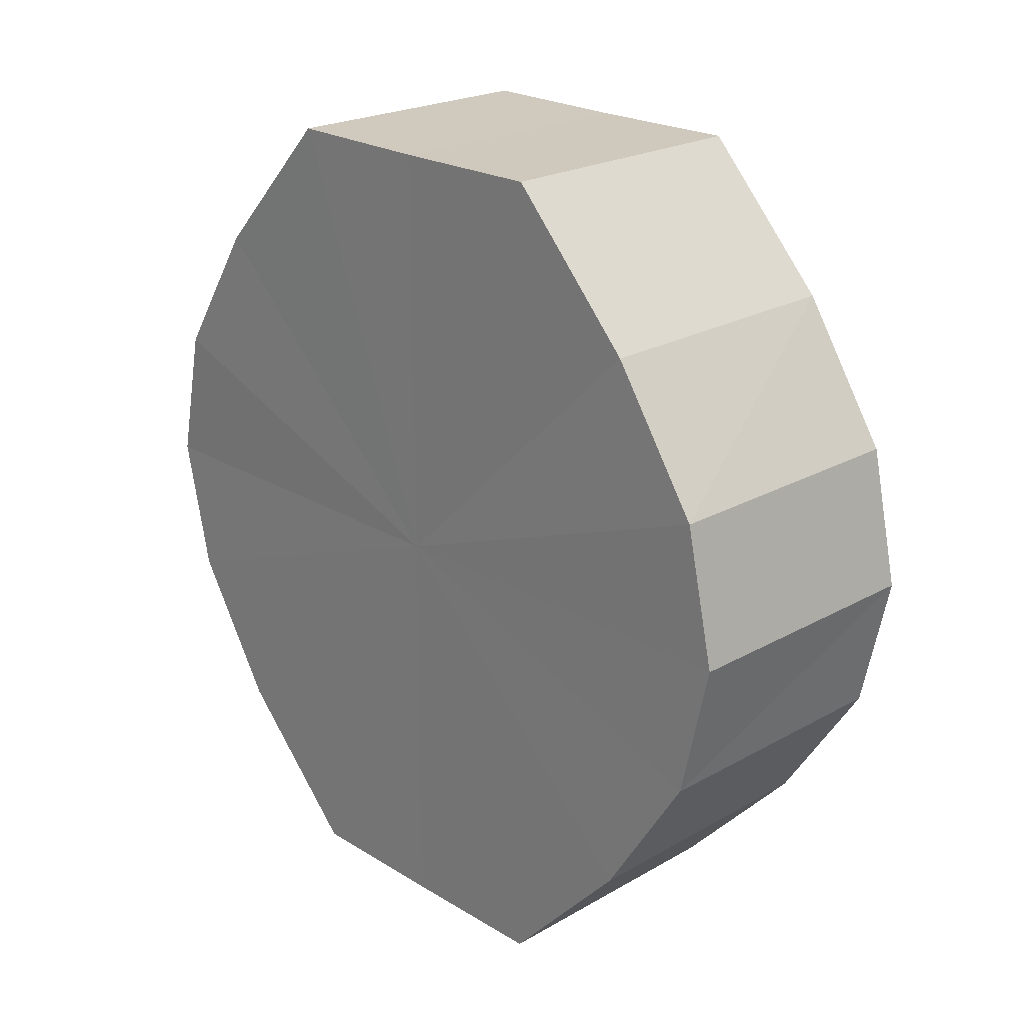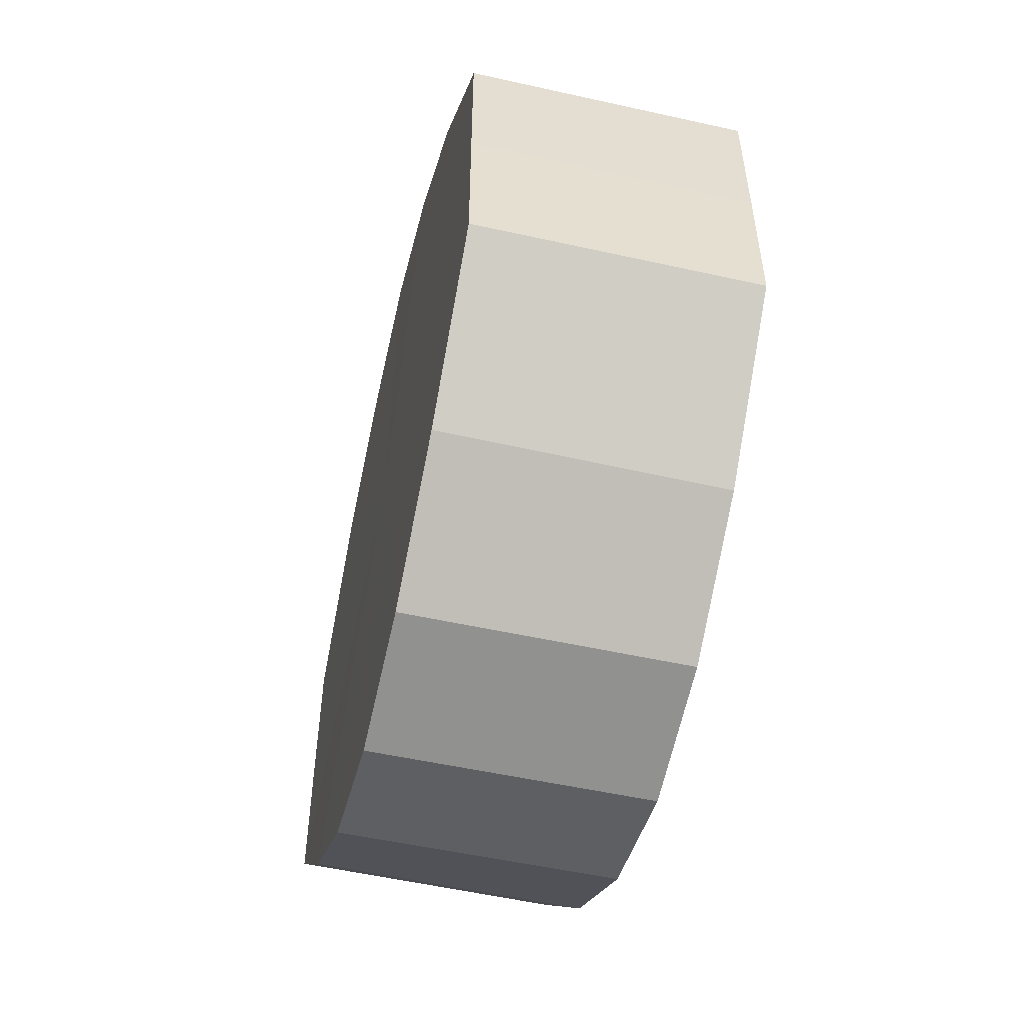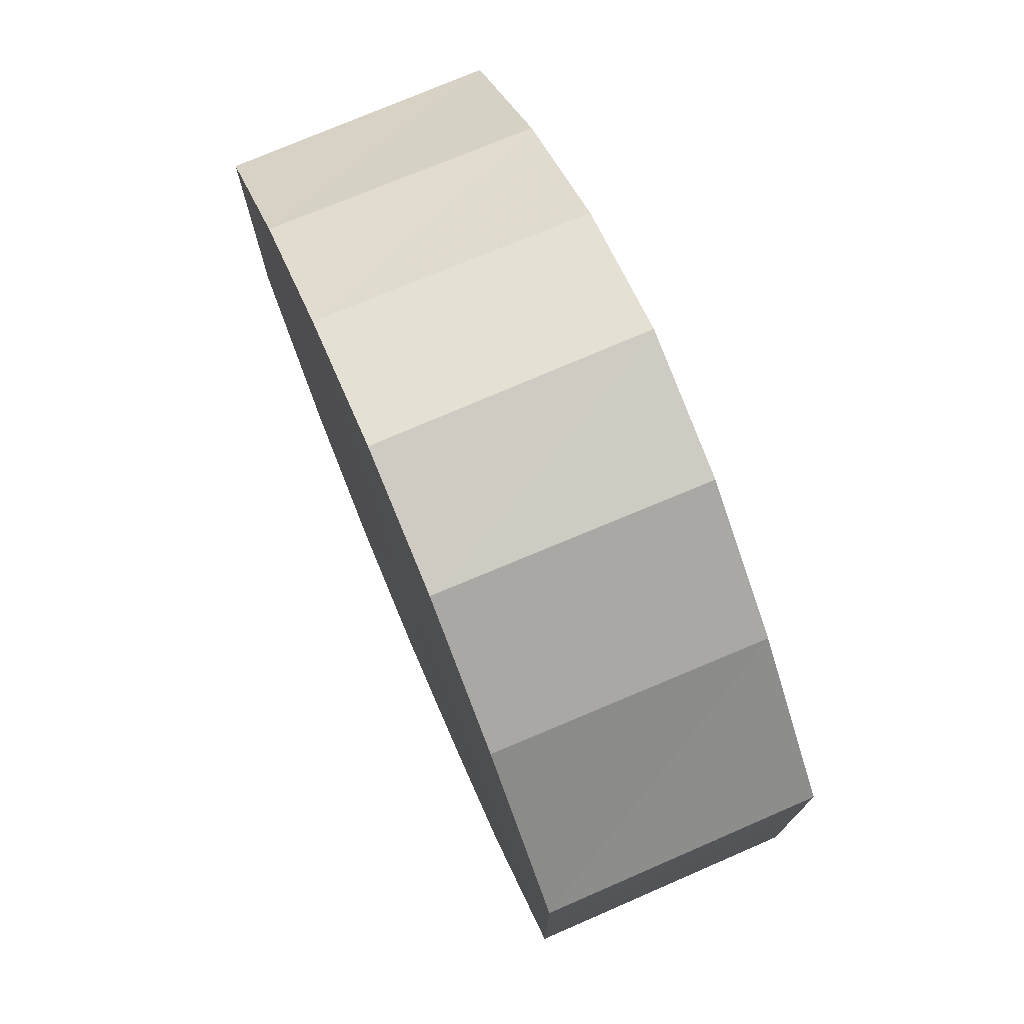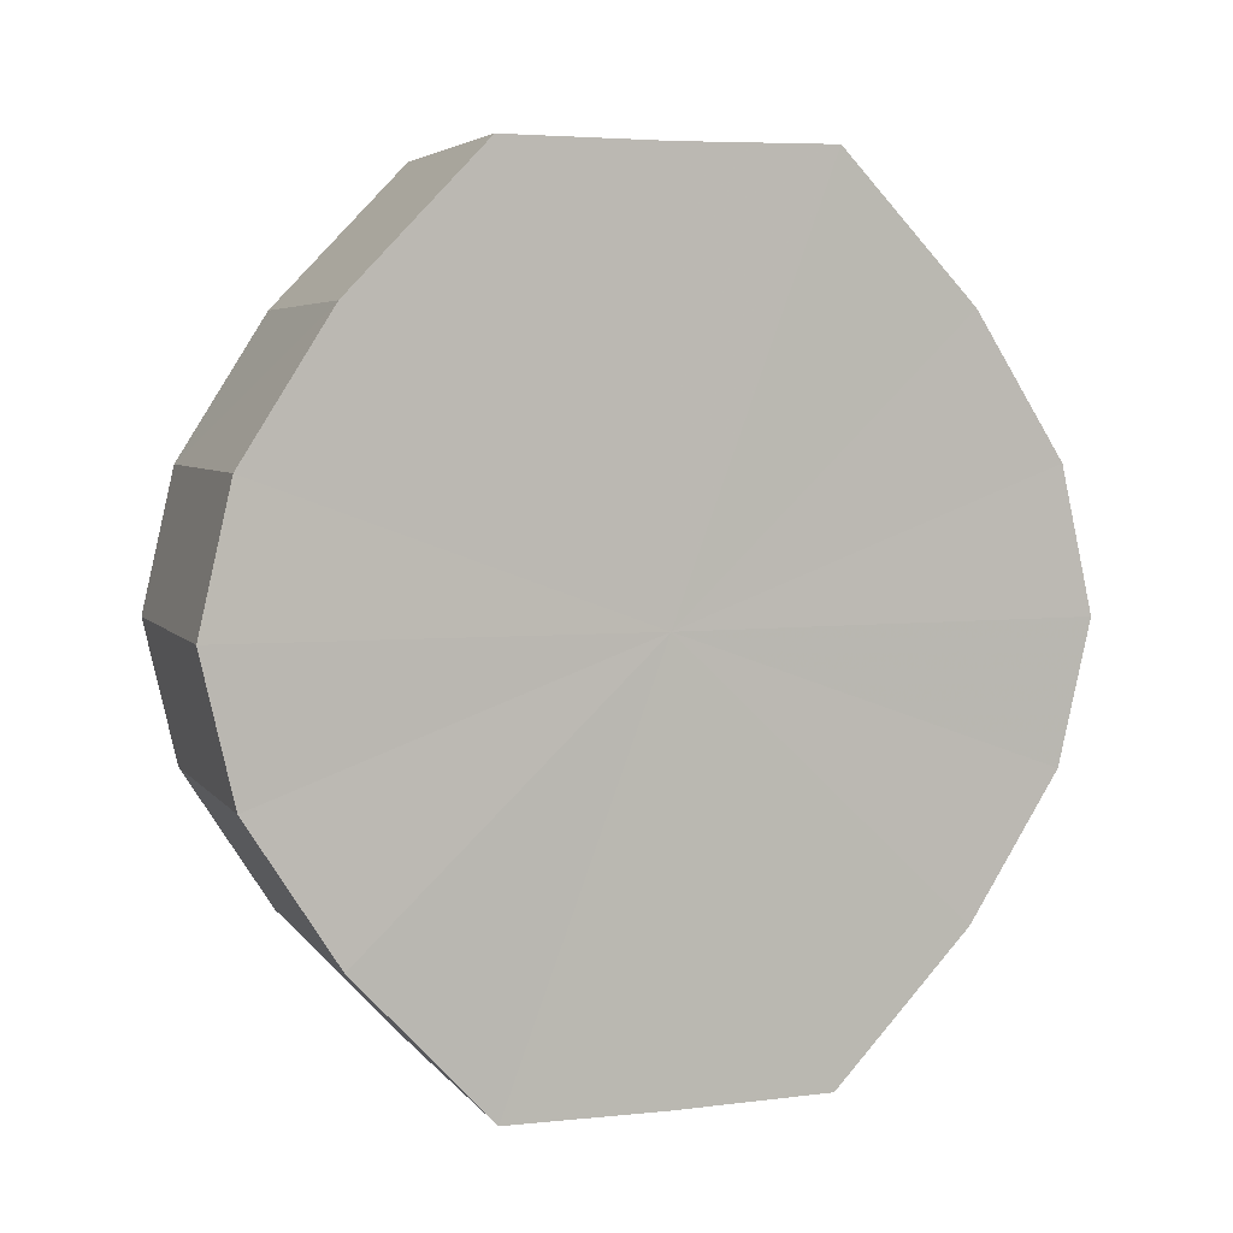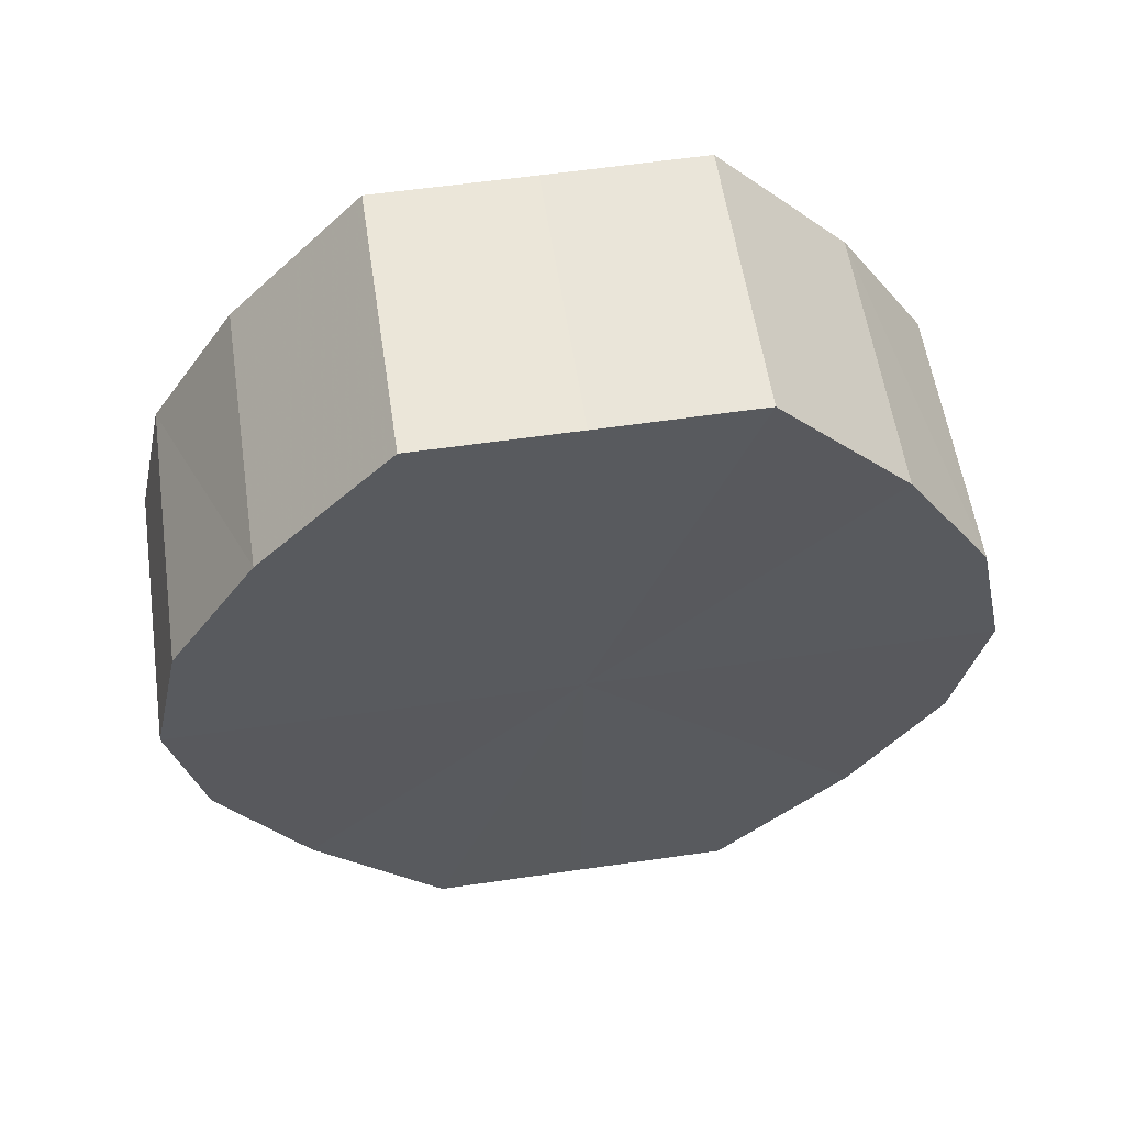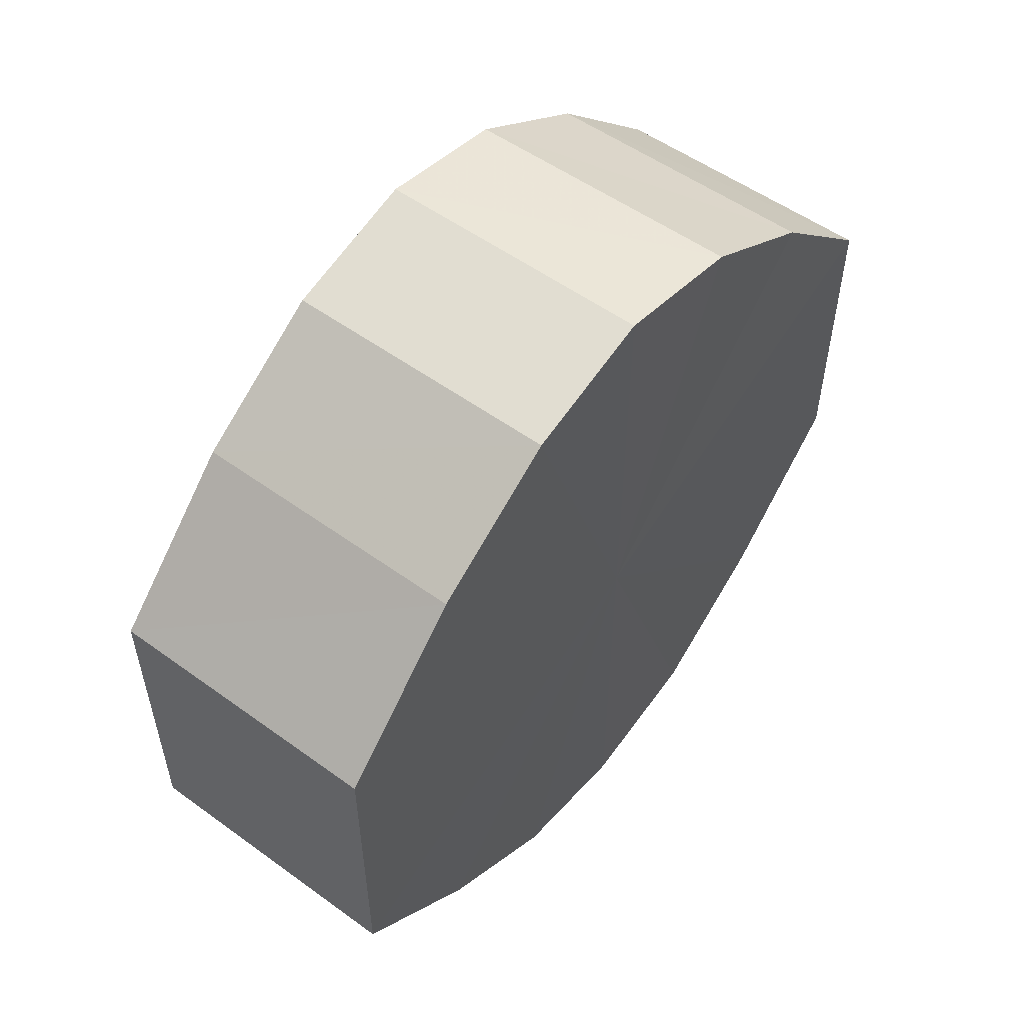
<metadata>
{"format":"obj","ext":"obj","renderer":"f3d","projection":"perspective","resolution":1024,"background":"white","views":[{"elev":22.6,"azim":136.1,"up":"+Y"},{"elev":-53.5,"azim":166.6,"up":"+Z"},{"elev":74.4,"azim":157.1,"up":"+Z"},{"elev":4.9,"azim":-109.3,"up":"+Y"},{"elev":57.3,"azim":81.5,"up":"+Y"},{"elev":54.6,"azim":-142.8,"up":"+Z"}]}
</metadata>
<code>
o 1856
v 2205 1877 8.274
v 2205 1877 8.286
v 2205 1877 8.274
v 2205 1877 8.295
v 2205 1877 8.286
v 2205 1877 8.263
v 2205 1877 8.263
v 2205 1877 8.302
v 2205 1877 8.295
v 2205 1877 8.254
v 2205 1877 8.254
v 2205 1877 8.304
v 2205 1877 8.302
v 2205 1877 8.247
v 2205 1877 8.247
v 2205 1877 8.302
v 2205 1877 8.304
v 2205 1877 8.245
v 2205 1877 8.245
v 2205 1877 8.295
v 2205 1877 8.302
v 2205 1877 8.247
v 2205 1877 8.247
v 2205 1877 8.286
v 2205 1877 8.295
v 2205 1877 8.254
v 2205 1877 8.254
v 2205 1877 8.274
v 2205 1877 8.286
v 2205 1877 8.263
v 2205 1877 8.263
v 2205 1877 8.274
v 2205 1877 8.274
v 2205 1877 8.286
v 2205 1877 8.286
v 2205 1877 8.295
v 2205 1877 8.295
v 2205 1877 8.263
v 2205 1877 8.274
v 2205 1877 8.254
v 2205 1877 8.263
v 2205 1877 8.302
v 2205 1877 8.302
v 2205 1877 8.247
v 2205 1877 8.254
v 2205 1877 8.245
v 2205 1877 8.247
v 2205 1877 8.304
v 2205 1877 8.304
v 2205 1877 8.247
v 2205 1877 8.245
v 2205 1877 8.254
v 2205 1877 8.247
v 2205 1877 8.302
v 2205 1877 8.302
v 2205 1877 8.263
v 2205 1877 8.254
v 2205 1877 8.274
v 2205 1877 8.263
v 2205 1877 8.295
v 2205 1877 8.295
v 2205 1877 8.286
v 2205 1877 8.274
v 2205 1877 8.286
v 2205 1877 8.274
v 2205 1877 8.286
v 2205 1877 8.274
v 2205 1877 8.295
v 2205 1877 8.263
v 2205 1877 8.302
v 2205 1877 8.254
v 2205 1877 8.304
v 2205 1877 8.247
v 2205 1877 8.302
v 2205 1877 8.245
v 2205 1877 8.295
v 2205 1877 8.247
v 2205 1877 8.286
v 2205 1877 8.254
v 2205 1877 8.274
v 2205 1877 8.263
v 2205 1877 8.274
v 2205 1877 8.274
v 2205 1877 8.286
v 2205 1877 8.263
v 2205 1877 8.295
v 2205 1877 8.254
v 2205 1877 8.302
v 2205 1877 8.247
v 2205 1877 8.304
v 2205 1877 8.245
v 2205 1877 8.302
v 2205 1877 8.247
v 2205 1877 8.295
v 2205 1877 8.254
v 2205 1877 8.286
v 2205 1877 8.263
v 2205 1877 8.274
f 1 2 3
f 2 4 5
f 6 1 7
f 4 8 9
f 10 6 11
f 8 12 13
f 14 10 15
f 12 16 17
f 18 14 19
f 16 20 21
f 22 18 23
f 20 24 25
f 26 22 27
f 24 28 29
f 30 26 31
f 28 30 32
f 33 34 35
f 35 36 37
f 38 39 33
f 40 41 38
f 37 42 43
f 44 45 40
f 46 47 44
f 43 48 49
f 50 51 46
f 52 53 50
f 49 54 55
f 56 57 52
f 58 59 56
f 55 60 61
f 62 63 58
f 61 64 62
f 65 66 67
f 65 68 66
f 65 67 69
f 65 70 68
f 65 69 71
f 65 72 70
f 65 71 73
f 65 74 72
f 65 73 75
f 65 76 74
f 65 75 77
f 65 78 76
f 65 77 79
f 65 80 78
f 65 79 81
f 65 81 80
f 82 83 84
f 82 85 83
f 82 84 86
f 82 87 85
f 82 86 88
f 82 89 87
f 82 88 90
f 82 91 89
f 82 90 92
f 82 93 91
f 82 92 94
f 82 95 93
f 82 94 96
f 82 97 95
f 82 96 98
f 82 98 97

</code>
